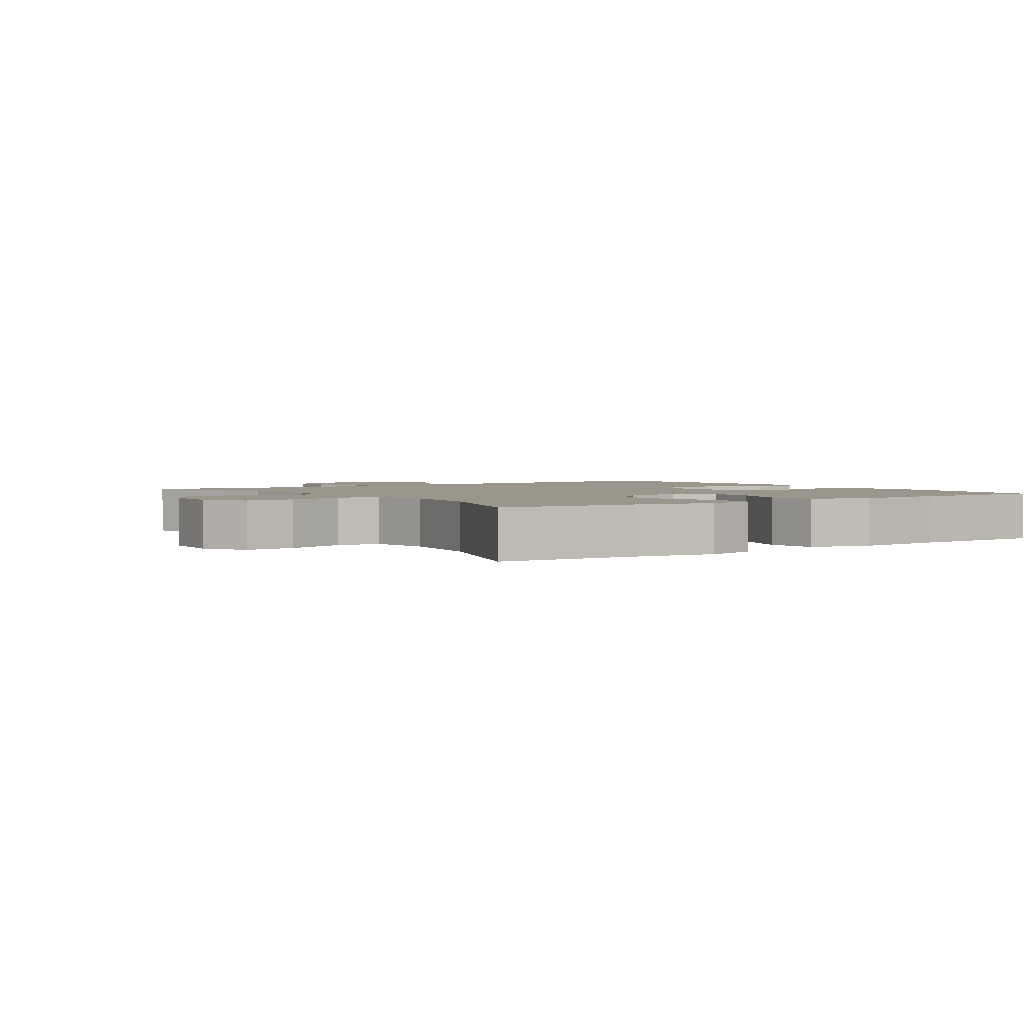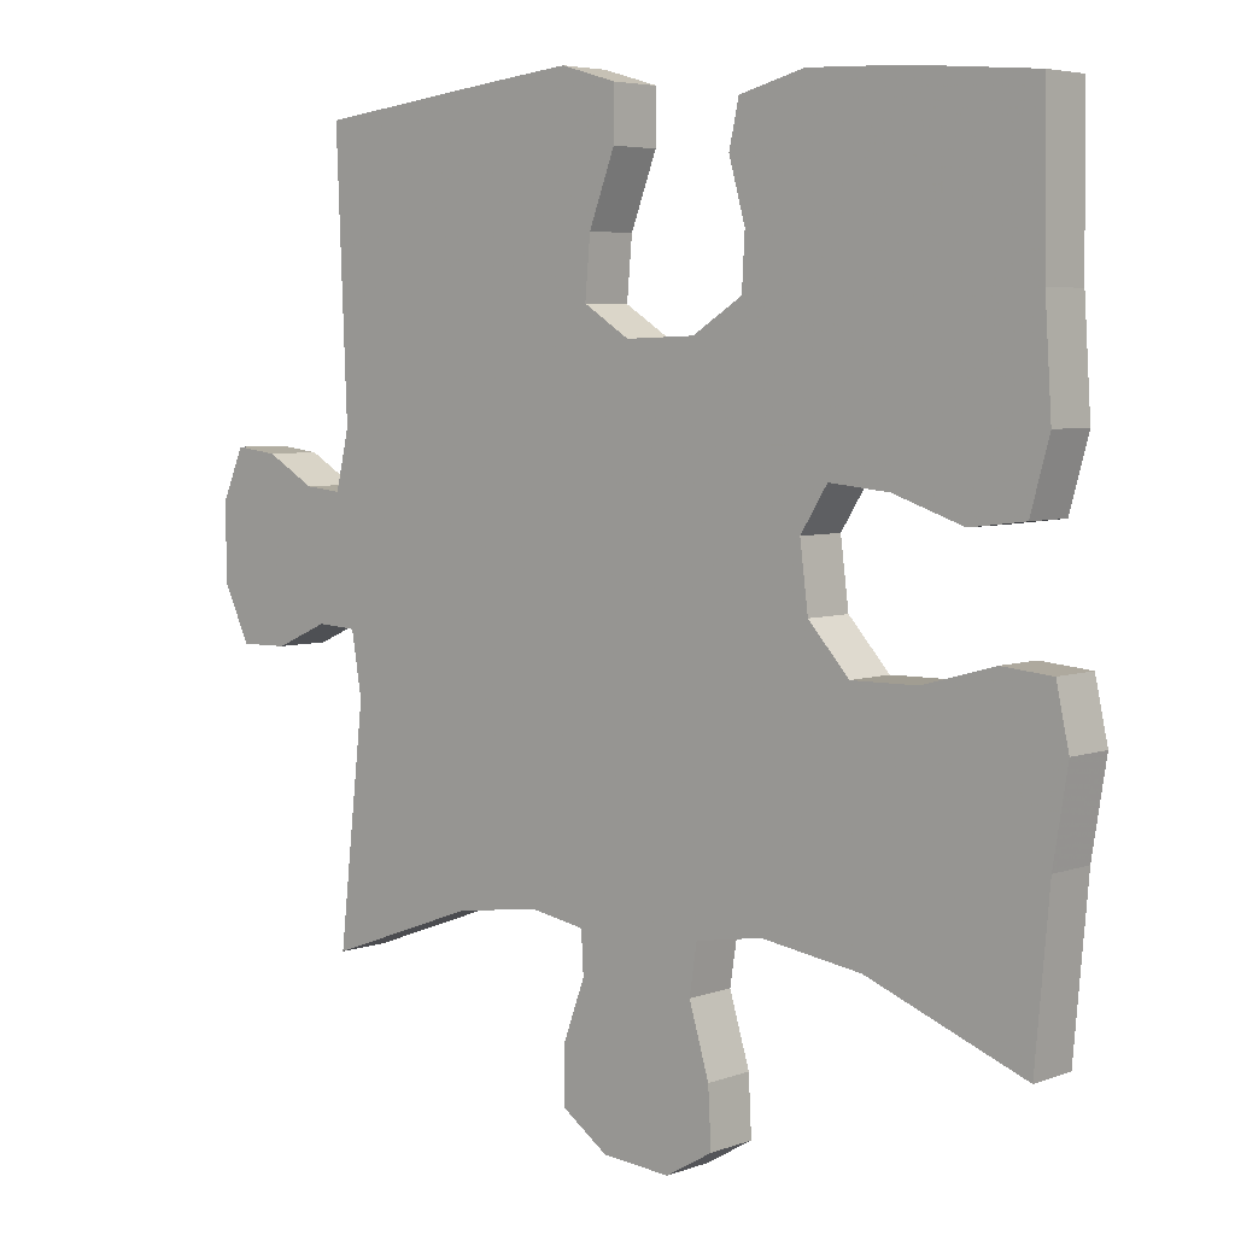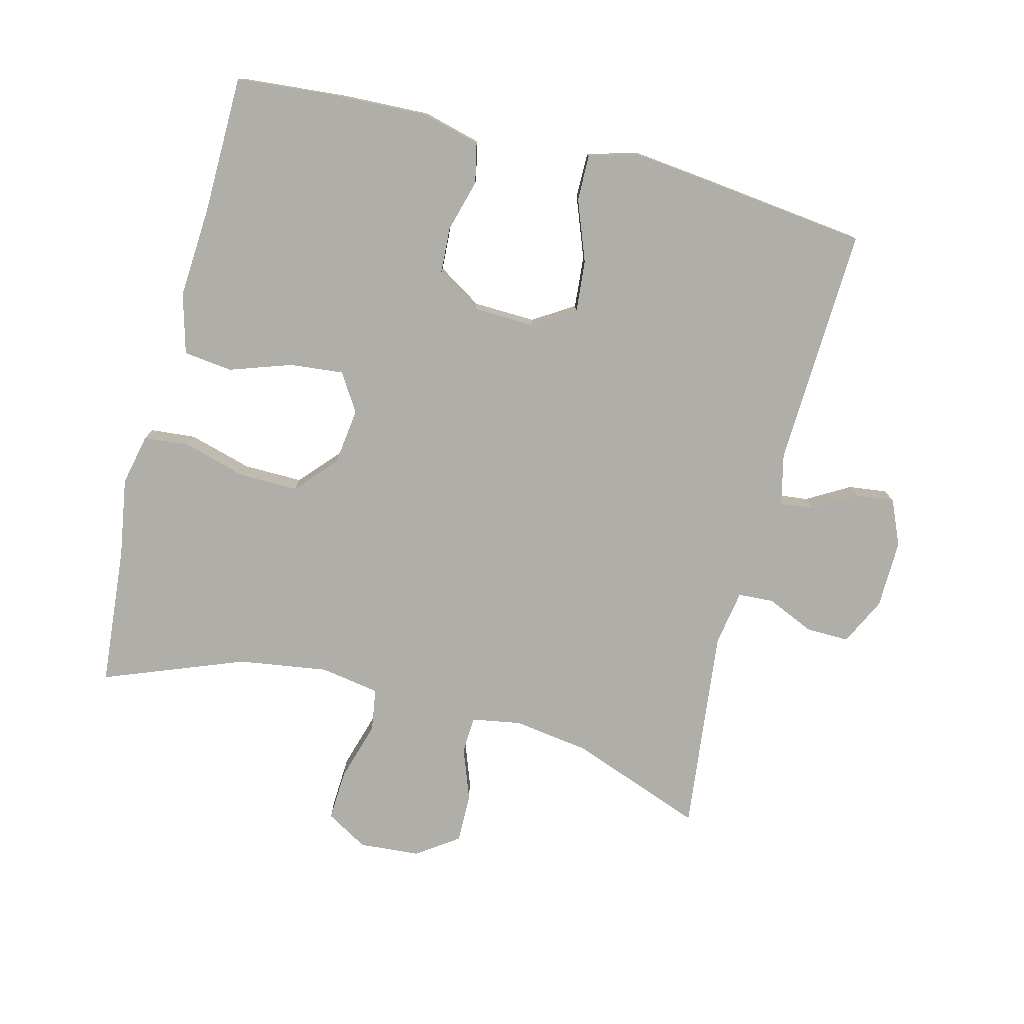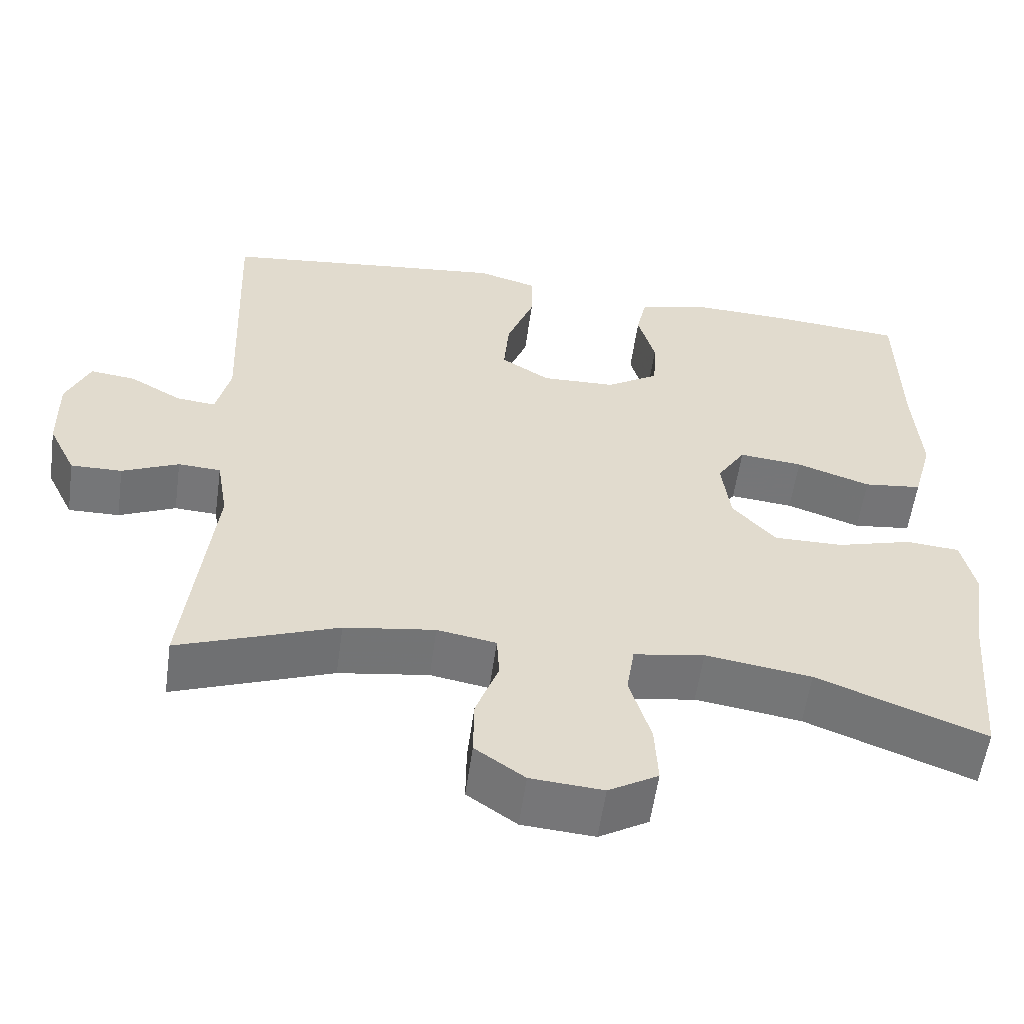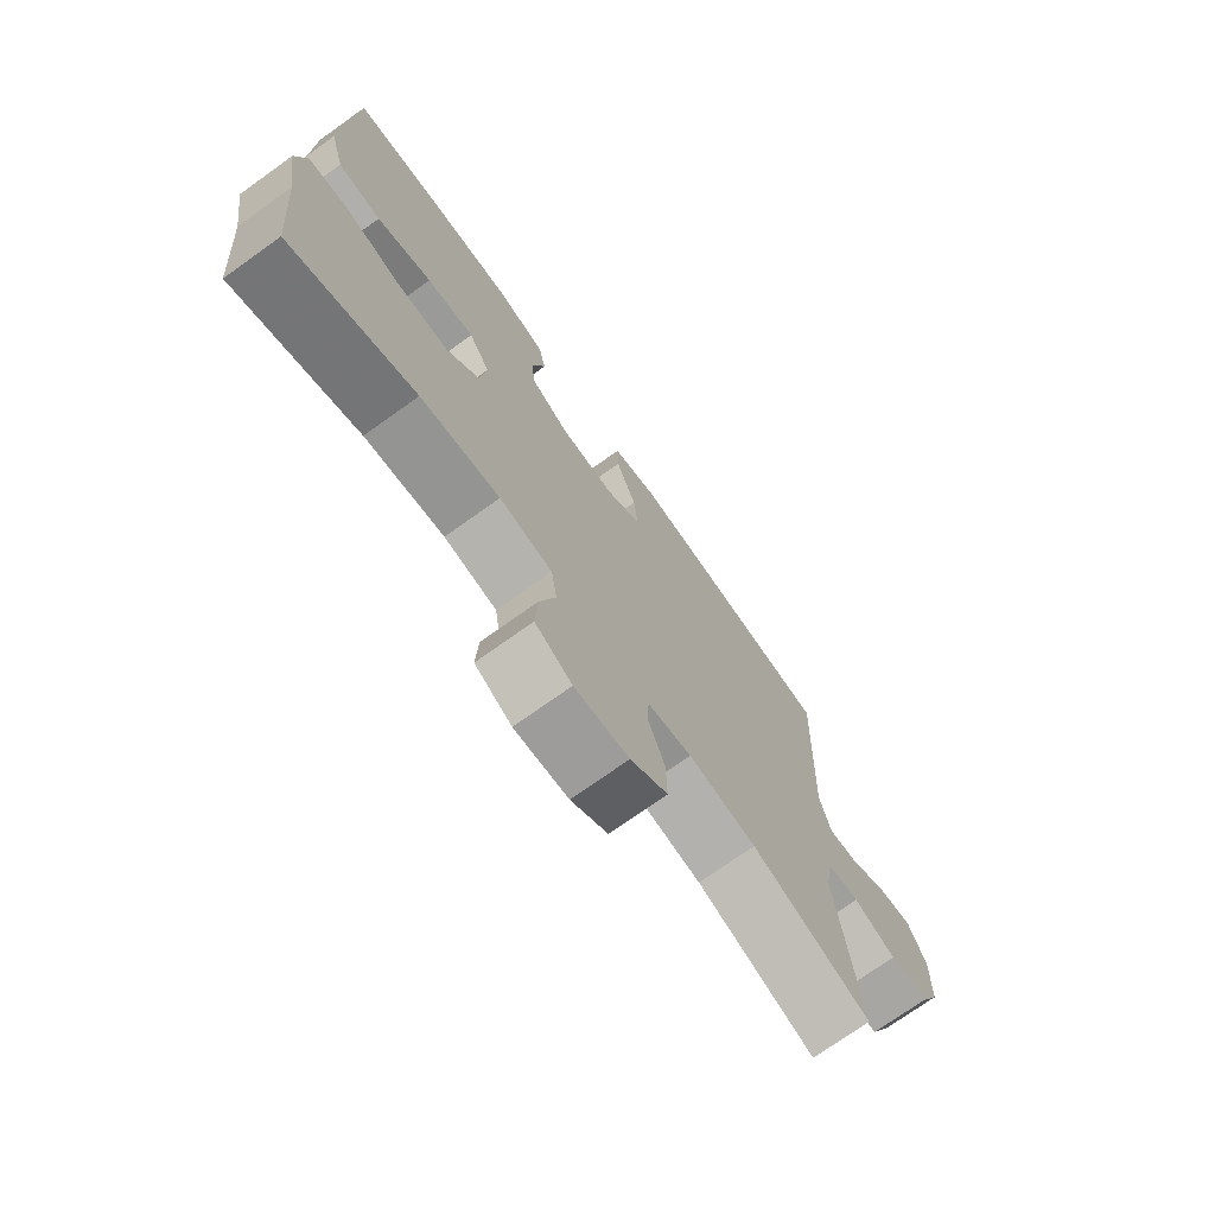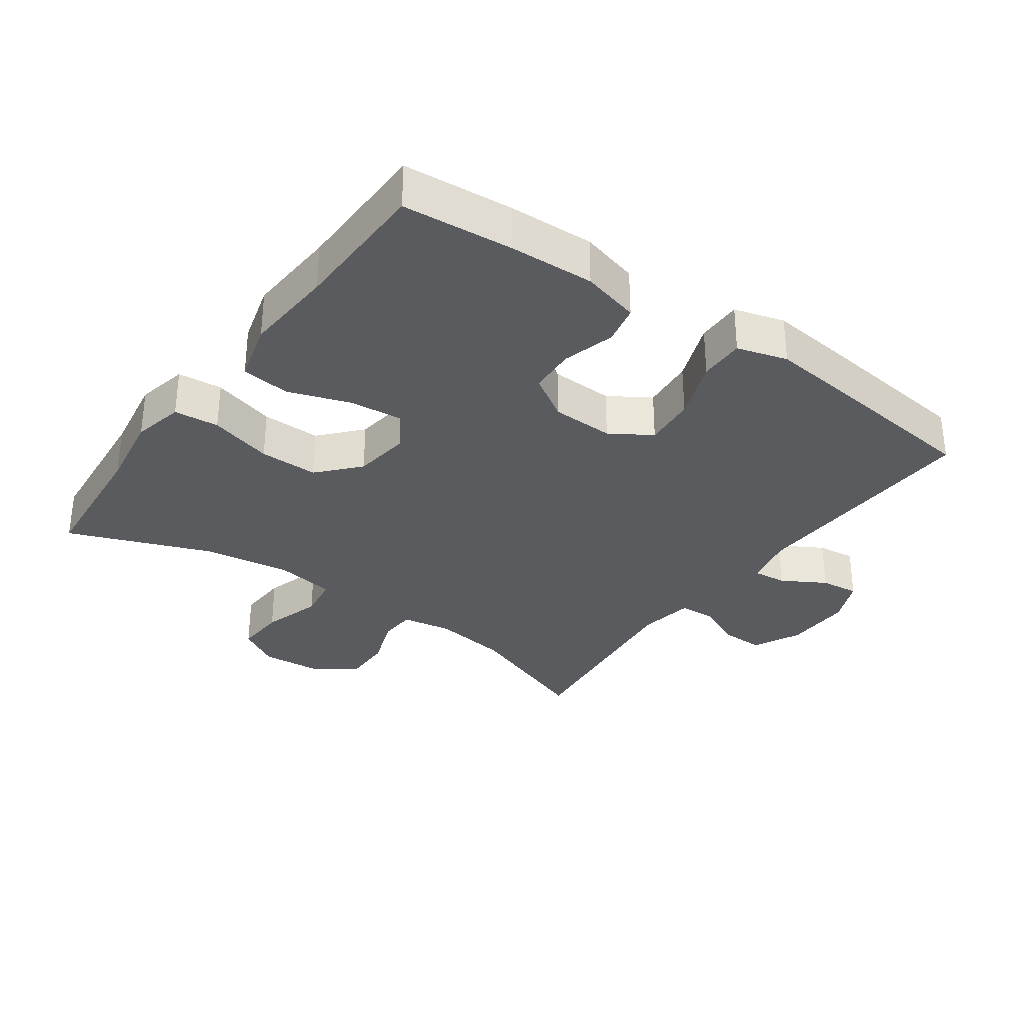
<metadata>
{"format":"obj","ext":"obj","renderer":"f3d","projection":"perspective","resolution":1024,"background":"white","views":[{"elev":2.3,"azim":-124.9,"up":"+Y"},{"elev":5.1,"azim":-138.4,"up":"+Z"},{"elev":-77.5,"azim":-14.3,"up":"+Y"},{"elev":-56.8,"azim":172.1,"up":"+Z"},{"elev":-73.5,"azim":-54.5,"up":"+Z"},{"elev":-32.2,"azim":-35.6,"up":"+Y"}]}
</metadata>
<code>
v -0.5 0.07 -0.5
v -0.519 0.07 -0.286
v -0.538 0.07 -0.168
v -0.521 0.07 -0.09
v -0.453 0.07 -0.084
v -0.357 0.07 -0.111
v -0.268 0.07 -0.112
v -0.213 0.07 -0.051
v -0.202 0.07 0.035
v -0.238 0.07 0.092
v -0.319 0.07 0.084
v -0.413 0.07 0.052
v -0.487 0.07 0.061
v -0.512 0.07 0.152
v -0.503 0.07 0.29
v -0.5 0.07 0.5
v -0.334 0.07 0.514
v -0.205 0.07 0.519
v -0.117 0.07 0.496
v -0.104 0.07 0.436
v -0.126 0.07 0.357
v -0.122 0.07 0.286
v -0.055 0.07 0.244
v 0.039 0.07 0.241
v 0.101 0.07 0.28
v 0.094 0.07 0.359
v 0.059 0.07 0.451
v 0.058 0.07 0.52
v 0.134 0.07 0.542
v 0.253 0.07 0.529
v 0.5 0.07 0.5
v 0.485 0.07 0.136
v 0.503 0.07 0.059
v 0.553 0.07 0.064
v 0.619 0.07 0.102
v 0.677 0.07 0.109
v 0.707 0.07 0.04
v 0.705 0.07 -0.063
v 0.67 0.07 -0.135
v 0.605 0.07 -0.134
v 0.533 0.07 -0.102
v 0.479 0.07 -0.105
v 0.465 0.07 -0.189
v 0.5 0.07 -0.5
v 0.298 0.07 -0.425
v 0.183 0.07 -0.408
v 0.108 0.07 -0.421
v 0.105 0.07 -0.477
v 0.134 0.07 -0.556
v 0.135 0.07 -0.631
v 0.072 0.07 -0.675
v -0.02 0.07 -0.682
v -0.083 0.07 -0.645
v -0.079 0.07 -0.568
v -0.052 0.07 -0.478
v -0.062 0.07 -0.413
v -0.152 0.07 -0.398
v -0.287 0.07 -0.418
v -0.5 0 -0.5
v -0.519 0 -0.286
v -0.538 0 -0.168
v -0.521 0 -0.09
v -0.453 0 -0.084
v -0.357 0 -0.111
v -0.268 0 -0.112
v -0.213 0 -0.051
v -0.202 0 0.035
v -0.238 0 0.092
v -0.319 0 0.084
v -0.413 0 0.052
v -0.487 0 0.061
v -0.512 0 0.152
v -0.503 0 0.29
v -0.5 0 0.5
v -0.334 0 0.514
v -0.205 0 0.519
v -0.117 0 0.496
v -0.104 0 0.436
v -0.126 0 0.357
v -0.122 0 0.286
v -0.055 0 0.244
v 0.039 0 0.241
v 0.101 0 0.28
v 0.094 0 0.359
v 0.059 0 0.451
v 0.058 0 0.52
v 0.134 0 0.542
v 0.253 0 0.529
v 0.5 0 0.5
v 0.485 0 0.136
v 0.503 0 0.059
v 0.553 0 0.064
v 0.619 0 0.102
v 0.677 0 0.109
v 0.707 0 0.04
v 0.705 0 -0.063
v 0.67 0 -0.135
v 0.605 0 -0.134
v 0.533 0 -0.102
v 0.479 0 -0.105
v 0.465 0 -0.189
v 0.5 0 -0.5
v 0.298 0 -0.425
v 0.183 0 -0.408
v 0.108 0 -0.421
v 0.105 0 -0.477
v 0.134 0 -0.556
v 0.135 0 -0.631
v 0.072 0 -0.675
v -0.02 0 -0.682
v -0.083 0 -0.645
v -0.079 0 -0.568
v -0.052 0 -0.478
v -0.062 0 -0.413
v -0.152 0 -0.398
v -0.287 0 -0.418
f 52 53 54 55
f 52 55 56
f 51 52 56
f 48 49 50 51
f 47 48 51 56
f 46 47 56 57
f 43 44 45
f 42 43 45 46
f 38 39 40 41
f 38 41 42
f 37 38 42
f 34 35 36 37
f 33 34 37 42
f 32 33 42 46
f 26 27 28 29
f 25 26 29 30
f 18 19 20 21
f 18 21 22
f 15 16 17 18
f 15 18 22
f 14 15 22 23
f 11 12 13 14
f 10 11 14 23
f 3 4 5 6
f 2 3 6 7
f 58 1 2 7
f 57 58 7 8
f 46 57 8 9
f 25 30 31 32
f 24 25 32 46
f 23 24 46
f 9 10 23 46
f 113 112 111 110
f 114 113 110
f 114 110 109
f 109 108 107 106
f 114 109 106 105
f 115 114 105 104
f 103 102 101
f 104 103 101 100
f 99 98 97 96
f 100 99 96
f 100 96 95
f 95 94 93 92
f 100 95 92 91
f 104 100 91 90
f 87 86 85 84
f 88 87 84 83
f 79 78 77 76
f 80 79 76
f 76 75 74 73
f 80 76 73
f 81 80 73 72
f 72 71 70 69
f 81 72 69 68
f 64 63 62 61
f 65 64 61 60
f 65 60 59 116
f 66 65 116 115
f 67 66 115 104
f 90 89 88 83
f 104 90 83 82
f 104 82 81
f 104 81 68 67
f 1 59 60 2
f 2 60 61 3
f 3 61 62 4
f 4 62 63 5
f 5 63 64 6
f 6 64 65 7
f 7 65 66 8
f 8 66 67 9
f 9 67 68 10
f 10 68 69 11
f 11 69 70 12
f 12 70 71 13
f 13 71 72 14
f 14 72 73 15
f 15 73 74 16
f 16 74 75 17
f 17 75 76 18
f 18 76 77 19
f 19 77 78 20
f 20 78 79 21
f 21 79 80 22
f 22 80 81 23
f 23 81 82 24
f 24 82 83 25
f 25 83 84 26
f 26 84 85 27
f 27 85 86 28
f 28 86 87 29
f 29 87 88 30
f 30 88 89 31
f 31 89 90 32
f 32 90 91 33
f 33 91 92 34
f 34 92 93 35
f 35 93 94 36
f 36 94 95 37
f 37 95 96 38
f 38 96 97 39
f 39 97 98 40
f 40 98 99 41
f 41 99 100 42
f 42 100 101 43
f 43 101 102 44
f 44 102 103 45
f 45 103 104 46
f 46 104 105 47
f 47 105 106 48
f 48 106 107 49
f 49 107 108 50
f 50 108 109 51
f 51 109 110 52
f 52 110 111 53
f 53 111 112 54
f 54 112 113 55
f 55 113 114 56
f 56 114 115 57
f 57 115 116 58
f 58 116 59 1

</code>
